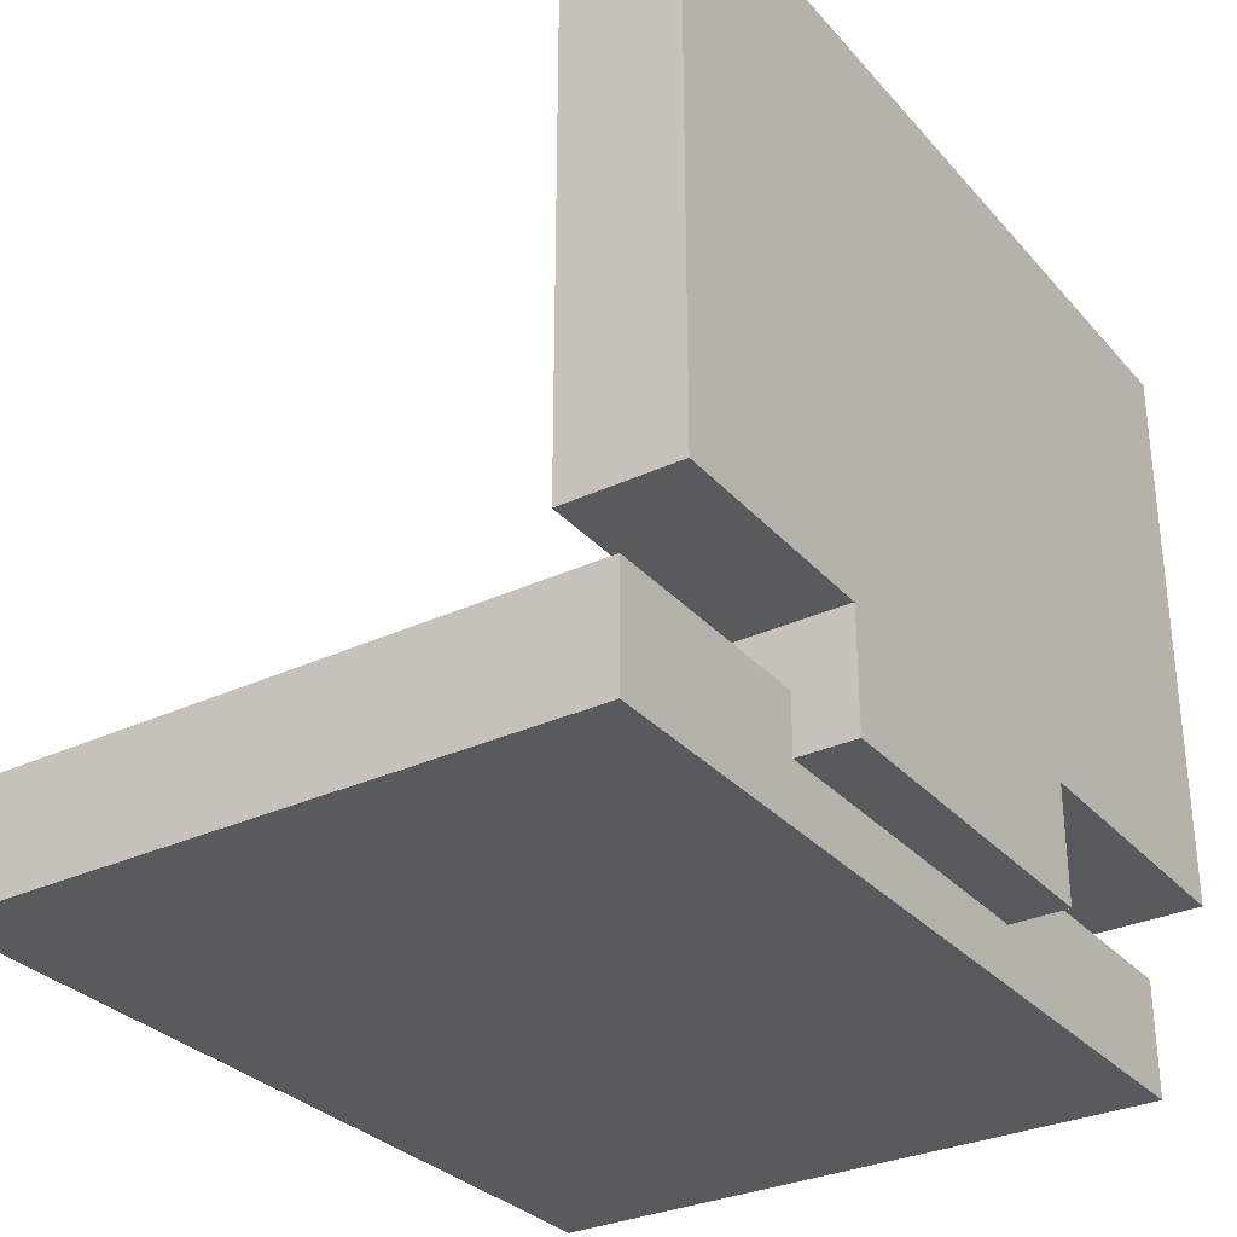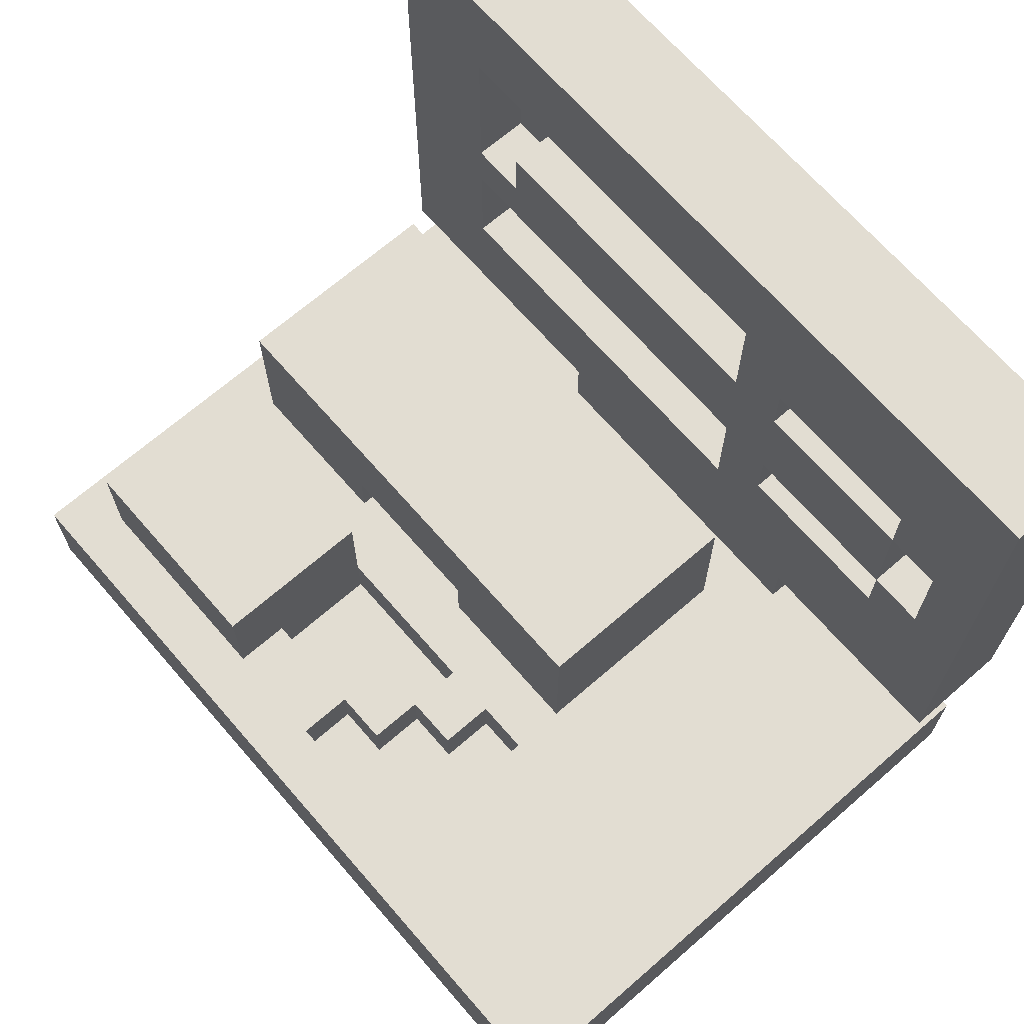
<metadata>
{"format":"obj","ext":"obj","renderer":"f3d","projection":"perspective","resolution":1024,"background":"white","views":[{"elev":-31.0,"azim":-56.4,"up":"+Y"},{"elev":68.3,"azim":-131.0,"up":"+Y"}]}
</metadata>
<code>
o
v 10.3 0.3 12.6
v 10.3 0.3 11.5
v 10.3 0.5 12.6
v 10.3 0.5 11.5
v 10.3 0.6 12.7
v 10.3 0.6 12.5
v 10.3 1.6 12.7
v 10.3 1.6 12.5
v 10.5 1 12.6
v 10.5 1 12.5
v 10.5 1.2 12.6
v 10.5 1.2 12.5
v 10.7 0.4 12.7
v 10.7 0.4 12.6
v 10.7 0.5 12.6
v 10.7 0.5 12.5
v 10.7 0.6 12.7
v 10.7 0.6 12.5
v 10.8 0.5 12.4
v 10.8 0.5 12.3
v 10.8 0.5 12.1
v 10.8 0.5 12
v 10.8 0.8 12.4
v 10.8 0.8 12.3
v 10.8 0.8 12.1
v 10.8 0.8 12
v 10.8 0.9 12.6
v 10.8 0.9 12.5
v 10.8 1 12.6
v 10.8 1 12.5
v 10.8 1.2 12.6
v 10.8 1.2 12.5
v 10.8 1.3 12.6
v 10.8 1.3 12.5
v 10.9 0.4 11.9
v 10.9 0.4 11.8
v 10.9 0.5 11.9
v 10.9 0.5 11.8
v 11 0.4 12.3
v 11 0.4 12.2
v 11 0.4 12.1
v 11 0.4 11.8
v 11 0.4 11.7
v 11 0.5 12.3
v 11 0.5 12.1
v 11 0.5 11.8
v 11 0.5 11.7
v 11 0.6 12.3
v 11 0.6 12.2
v 11 0.7 12.3
v 11 0.7 12.1
v 11.1 0.4 11.7
v 11.1 0.4 11.6
v 11.1 0.5 11.7
v 11.1 0.5 11.6
v 11.3 0.4 11.9
v 11.3 0.4 11.7
v 11.3 0.5 11.9
v 11.3 0.5 11.7
v 11.3 0.5 11.6
v 11.3 0.7 11.9
v 11.3 0.7 11.6
v 11.4 0.5 12.3
v 11.4 0.5 12.2
v 11.4 0.5 12.1
v 11.4 0.5 12
v 11.4 0.6 12.3
v 11.4 0.6 12.2
v 11.4 0.6 12.1
v 11.4 0.6 12
v 11.5 0.5 12.4
v 11.5 0.5 12.3
v 11.5 0.6 12.4
v 11.5 0.6 12.3
v 11.6 0.4 12.3
v 11.6 0.4 12.1
v 11.6 0.4 11.9
v 11.6 0.4 11.7
v 11.6 0.5 12.3
v 11.6 0.5 12.1
v 11.6 0.5 11.9
v 11.6 0.5 11.8
v 11.6 0.5 11.7
v 11.6 0.6 11.8
v 11.6 0.6 11.7
v 11.6 0.7 12.3
v 11.6 0.7 12.1
v 11.6 0.8 12.6
v 11.6 0.8 12.5
v 11.6 1 12.6
v 11.6 1 12.5
v 11.6 1.1 12.6
v 11.6 1.1 12.5
v 11.6 1.4 12.6
v 11.6 1.4 12.5
v 10.4 1 12.6
v 10.4 1 12.5
v 10.4 1.2 12.6
v 10.4 1.2 12.5
v 10.5 0.9 12.6
v 10.5 0.9 12.5
v 10.5 1 12.6
v 10.5 1 12.5
v 10.5 1.2 12.6
v 10.5 1.2 12.5
v 10.5 1.3 12.6
v 10.5 1.3 12.5
v 10.8 0.4 11.9
v 10.8 0.4 11.7
v 10.8 0.5 11.9
v 10.8 0.5 11.7
v 10.9 0.4 12.3
v 10.9 0.4 12.1
v 10.9 0.4 11.7
v 10.9 0.4 11.6
v 10.9 0.5 12.3
v 10.9 0.5 12.1
v 10.9 0.5 11.7
v 10.9 0.5 11.6
v 10.9 0.7 12.3
v 10.9 0.7 12.1
v 10.9 0.8 12.6
v 10.9 0.8 12.5
v 10.9 1 12.6
v 10.9 1 12.5
v 10.9 1.2 12.6
v 10.9 1.2 12.5
v 10.9 1.4 12.6
v 10.9 1.4 12.5
v 11 0.4 11.9
v 11 0.4 11.8
v 11 0.5 11.9
v 11 0.5 11.8
v 11.1 0.4 11.8
v 11.1 0.4 11.7
v 11.1 0.5 12.4
v 11.1 0.5 12.3
v 11.1 0.5 12.2
v 11.1 0.5 12.1
v 11.1 0.5 12
v 11.1 0.5 11.8
v 11.1 0.5 11.7
v 11.1 0.6 12.4
v 11.1 0.6 12.3
v 11.1 0.6 12.2
v 11.1 0.6 12.1
v 11.1 0.6 12
v 11.3 0.4 12.7
v 11.3 0.4 12.6
v 11.3 0.5 12.6
v 11.3 0.5 12.5
v 11.3 0.6 12.7
v 11.3 0.6 12.5
v 11.4 0.4 11.9
v 11.4 0.4 11.7
v 11.4 0.5 11.9
v 11.4 0.5 11.8
v 11.4 0.5 11.7
v 11.4 0.6 11.8
v 11.4 0.6 11.7
v 11.5 0.4 12.3
v 11.5 0.4 12.2
v 11.5 0.4 12.1
v 11.5 0.5 12.3
v 11.5 0.5 12.1
v 11.5 0.6 12.3
v 11.5 0.6 12.2
v 11.5 0.7 12.3
v 11.5 0.7 12.1
v 11.5 1.1 12.6
v 11.5 1.1 12.5
v 11.5 1.2 12.6
v 11.5 1.2 12.5
v 11.7 0.5 12.4
v 11.7 0.5 12.3
v 11.7 0.5 12.1
v 11.7 0.5 12
v 11.7 0.5 11.9
v 11.7 0.5 11.6
v 11.7 0.7 11.9
v 11.7 0.7 11.6
v 11.7 0.8 12.4
v 11.7 0.8 12.3
v 11.7 0.8 12.1
v 11.7 0.8 12
v 11.8 0.3 12.6
v 11.8 0.3 11.5
v 11.8 0.5 12.6
v 11.8 0.5 11.5
v 11.8 0.6 12.7
v 11.8 0.6 12.5
v 11.8 1.6 12.7
v 11.8 1.6 12.5
v 10.3 0.6 12.7
v 10.3 1.6 12.7
v 10.7 0.4 12.7
v 10.7 0.6 12.7
v 11.3 0.4 12.7
v 11.3 0.6 12.7
v 11.8 0.6 12.7
v 11.8 1.6 12.7
v 10.3 0.3 12.6
v 10.3 0.5 12.6
v 10.7 0.4 12.6
v 10.7 0.5 12.6
v 11.3 0.4 12.6
v 11.3 0.5 12.6
v 11.8 0.3 12.6
v 11.8 0.5 12.6
v 10.8 0.5 12.4
v 10.8 0.8 12.4
v 11.1 0.5 12.4
v 11.1 0.6 12.4
v 11.5 0.5 12.4
v 11.5 0.6 12.4
v 11.7 0.5 12.4
v 11.7 0.8 12.4
v 11.4 0.5 12.3
v 11.4 0.6 12.3
v 11.5 0.5 12.3
v 11.5 0.6 12.3
v 10.9 0.4 12.1
v 10.9 0.5 12.1
v 10.9 0.7 12.1
v 11 0.4 12.1
v 11 0.5 12.1
v 11 0.7 12.1
v 11.5 0.4 12.1
v 11.5 0.5 12.1
v 11.5 0.7 12.1
v 11.6 0.4 12.1
v 11.6 0.5 12.1
v 11.6 0.7 12.1
v 11.3 0.5 11.9
v 11.3 0.7 11.9
v 11.7 0.5 11.9
v 11.7 0.7 11.9
v 11 0.4 11.8
v 11 0.5 11.8
v 11.1 0.4 11.8
v 11.1 0.5 11.8
v 10.8 0.4 11.7
v 10.8 0.5 11.7
v 10.9 0.4 11.7
v 10.9 0.5 11.7
v 11.1 0.4 11.7
v 11.1 0.5 11.7
v 11.2 0.4 11.7
v 11.2 0.5 11.7
v 11.3 0.4 11.7
v 11.3 0.5 11.7
v 11.4 0.4 11.7
v 11.4 0.5 11.7
v 11.4 0.6 11.7
v 11.6 0.4 11.7
v 11.6 0.5 11.7
v 11.6 0.6 11.7
v 10.9 0.4 11.6
v 10.9 0.5 11.6
v 11.1 0.4 11.6
v 11.1 0.5 11.6
v 10.4 1 12.6
v 10.4 1.2 12.6
v 10.5 0.9 12.6
v 10.5 1 12.6
v 10.5 1.2 12.6
v 10.5 1.3 12.6
v 10.8 0.9 12.6
v 10.8 1 12.6
v 10.8 1.2 12.6
v 10.8 1.3 12.6
v 10.9 0.8 12.6
v 10.9 1 12.6
v 10.9 1.2 12.6
v 10.9 1.4 12.6
v 11.2 1 12.6
v 11.2 1.2 12.6
v 11.5 1.1 12.6
v 11.5 1.2 12.6
v 11.6 0.8 12.6
v 11.6 1 12.6
v 11.6 1.1 12.6
v 11.6 1.4 12.6
v 10.3 0.6 12.5
v 10.3 1.6 12.5
v 10.4 0.8 12.5
v 10.4 1 12.5
v 10.4 1.2 12.5
v 10.4 1.4 12.5
v 10.5 0.9 12.5
v 10.5 1 12.5
v 10.5 1.2 12.5
v 10.5 1.3 12.5
v 10.7 0.5 12.5
v 10.7 0.6 12.5
v 10.8 0.9 12.5
v 10.8 1 12.5
v 10.8 1.2 12.5
v 10.8 1.3 12.5
v 10.9 0.8 12.5
v 10.9 1 12.5
v 10.9 1.2 12.5
v 10.9 1.4 12.5
v 11.2 1 12.5
v 11.2 1.2 12.5
v 11.3 0.5 12.5
v 11.3 0.6 12.5
v 11.5 1.1 12.5
v 11.5 1.2 12.5
v 11.6 0.8 12.5
v 11.6 1 12.5
v 11.6 1.1 12.5
v 11.6 1.4 12.5
v 11.8 0.6 12.5
v 11.8 1.6 12.5
v 10.9 0.4 12.3
v 10.9 0.5 12.3
v 10.9 0.7 12.3
v 11 0.4 12.3
v 11 0.5 12.3
v 11 0.6 12.3
v 11 0.7 12.3
v 11.5 0.4 12.3
v 11.5 0.5 12.3
v 11.5 0.6 12.3
v 11.5 0.7 12.3
v 11.6 0.4 12.3
v 11.6 0.5 12.3
v 11.6 0.7 12.3
v 10.8 0.5 12
v 10.8 0.8 12
v 11.1 0.5 12
v 11.1 0.6 12
v 11.4 0.5 12
v 11.4 0.6 12
v 11.7 0.5 12
v 11.7 0.8 12
v 10.8 0.4 11.9
v 10.8 0.5 11.9
v 10.9 0.4 11.9
v 10.9 0.5 11.9
v 11 0.4 11.9
v 11 0.5 11.9
v 11.3 0.4 11.9
v 11.3 0.5 11.9
v 11.4 0.4 11.9
v 11.4 0.5 11.9
v 11.6 0.4 11.9
v 11.6 0.5 11.9
v 10.9 0.4 11.8
v 10.9 0.5 11.8
v 11 0.4 11.8
v 11 0.5 11.8
v 11.4 0.5 11.8
v 11.4 0.6 11.8
v 11.6 0.5 11.8
v 11.6 0.6 11.8
v 11 0.4 11.7
v 11 0.5 11.7
v 11.1 0.4 11.7
v 11.1 0.5 11.7
v 11.3 0.5 11.6
v 11.3 0.7 11.6
v 11.7 0.5 11.6
v 11.7 0.7 11.6
v 10.3 0.3 11.5
v 10.3 0.5 11.5
v 11.8 0.3 11.5
v 11.8 0.5 11.5
v 10.3 0.3 12.6
v 11.8 0.3 12.6
v 10.3 0.3 11.5
v 11.8 0.3 11.5
v 10.7 0.4 12.7
v 11.3 0.4 12.7
v 10.7 0.4 12.6
v 11.3 0.4 12.6
v 11.4 0.5 11.9
v 11.6 0.5 11.9
v 11.4 0.5 11.8
v 11.6 0.5 11.8
v 10.3 0.6 12.7
v 10.7 0.6 12.7
v 11.3 0.6 12.7
v 11.8 0.6 12.7
v 10.3 0.6 12.5
v 10.7 0.6 12.5
v 11.3 0.6 12.5
v 11.8 0.6 12.5
v 11.1 0.6 12.4
v 11.5 0.6 12.4
v 11.1 0.6 12.3
v 11.4 0.6 12.3
v 11.5 0.6 12.3
v 11.1 0.6 12.2
v 11.4 0.6 12.2
v 11.1 0.6 12.1
v 11.4 0.6 12.1
v 11.1 0.6 12
v 11.4 0.6 12
v 11.4 0.6 11.8
v 11.6 0.6 11.8
v 11.4 0.6 11.7
v 11.6 0.6 11.7
v 10.9 0.7 12.3
v 11 0.7 12.3
v 11.5 0.7 12.3
v 11.6 0.7 12.3
v 10.9 0.7 12.1
v 11 0.7 12.1
v 11.5 0.7 12.1
v 11.6 0.7 12.1
v 10.5 1 12.6
v 10.8 1 12.6
v 10.9 1 12.6
v 11.2 1 12.6
v 11.6 1 12.6
v 10.5 1 12.5
v 10.8 1 12.5
v 10.9 1 12.5
v 11.2 1 12.5
v 11.6 1 12.5
v 10.4 1.2 12.6
v 10.5 1.2 12.6
v 10.4 1.2 12.5
v 10.5 1.2 12.5
v 10.5 1.3 12.6
v 10.8 1.3 12.6
v 10.5 1.3 12.5
v 10.8 1.3 12.5
v 10.9 1.4 12.6
v 11.6 1.4 12.6
v 10.9 1.4 12.5
v 11.6 1.4 12.5
v 10.9 0.4 12.3
v 11 0.4 12.3
v 11.5 0.4 12.3
v 11.6 0.4 12.3
v 11 0.4 12.2
v 11.5 0.4 12.2
v 10.9 0.4 12.1
v 11 0.4 12.1
v 11.5 0.4 12.1
v 11.6 0.4 12.1
v 10.8 0.4 11.9
v 10.9 0.4 11.9
v 11 0.4 11.9
v 11.3 0.4 11.9
v 11.4 0.4 11.9
v 11.6 0.4 11.9
v 10.9 0.4 11.8
v 11 0.4 11.8
v 11.1 0.4 11.8
v 10.8 0.4 11.7
v 10.9 0.4 11.7
v 11 0.4 11.7
v 11.1 0.4 11.7
v 11.2 0.4 11.7
v 11.3 0.4 11.7
v 11.4 0.4 11.7
v 11.6 0.4 11.7
v 10.9 0.4 11.6
v 11.1 0.4 11.6
v 10.3 0.5 12.6
v 10.7 0.5 12.6
v 11.3 0.5 12.6
v 11.8 0.5 12.6
v 10.7 0.5 12.5
v 11.3 0.5 12.5
v 10.4 0.5 12.4
v 10.5 0.5 12.4
v 10.6 0.5 12.4
v 10.7 0.5 12.4
v 10.8 0.5 12.4
v 11.1 0.5 12.4
v 11.5 0.5 12.4
v 11.7 0.5 12.4
v 10.8 0.5 12.3
v 11.1 0.5 12.3
v 11.4 0.5 12.3
v 11.5 0.5 12.3
v 11.7 0.5 12.3
v 10.4 0.5 12.2
v 10.5 0.5 12.2
v 10.6 0.5 12.2
v 10.7 0.5 12.2
v 11.1 0.5 12.2
v 11.4 0.5 12.2
v 10.8 0.5 12.1
v 11.1 0.5 12.1
v 11.4 0.5 12.1
v 11.7 0.5 12.1
v 10.4 0.5 12
v 10.5 0.5 12
v 10.6 0.5 12
v 10.7 0.5 12
v 10.8 0.5 12
v 11.1 0.5 12
v 11.4 0.5 12
v 11.7 0.5 12
v 10.8 0.5 11.9
v 10.9 0.5 11.9
v 11 0.5 11.9
v 11.3 0.5 11.9
v 11.7 0.5 11.9
v 10.4 0.5 11.8
v 10.5 0.5 11.8
v 10.6 0.5 11.8
v 10.7 0.5 11.8
v 10.9 0.5 11.8
v 11 0.5 11.8
v 11.1 0.5 11.8
v 10.8 0.5 11.7
v 10.9 0.5 11.7
v 11 0.5 11.7
v 11.1 0.5 11.7
v 11.2 0.5 11.7
v 11.3 0.5 11.7
v 10.4 0.5 11.6
v 10.5 0.5 11.6
v 10.6 0.5 11.6
v 10.7 0.5 11.6
v 10.8 0.5 11.6
v 10.9 0.5 11.6
v 11.1 0.5 11.6
v 11.2 0.5 11.6
v 11.3 0.5 11.6
v 11.7 0.5 11.6
v 10.3 0.5 11.5
v 11.8 0.5 11.5
v 11.3 0.7 11.9
v 11.7 0.7 11.9
v 11.3 0.7 11.6
v 11.7 0.7 11.6
v 10.9 0.8 12.6
v 11.6 0.8 12.6
v 10.9 0.8 12.5
v 11.6 0.8 12.5
v 10.8 0.8 12.4
v 11.7 0.8 12.4
v 10.8 0.8 12.3
v 11.7 0.8 12.3
v 10.8 0.8 12.1
v 11.7 0.8 12.1
v 10.8 0.8 12
v 11.7 0.8 12
v 10.5 0.9 12.6
v 10.8 0.9 12.6
v 10.5 0.9 12.5
v 10.8 0.9 12.5
v 10.4 1 12.6
v 10.5 1 12.6
v 10.4 1 12.5
v 10.5 1 12.5
v 11.5 1.1 12.6
v 11.6 1.1 12.6
v 11.5 1.1 12.5
v 11.6 1.1 12.5
v 10.5 1.2 12.6
v 10.8 1.2 12.6
v 10.9 1.2 12.6
v 11.2 1.2 12.6
v 11.5 1.2 12.6
v 10.5 1.2 12.5
v 10.8 1.2 12.5
v 10.9 1.2 12.5
v 11.2 1.2 12.5
v 11.5 1.2 12.5
v 10.3 1.6 12.7
v 11.8 1.6 12.7
v 10.3 1.6 12.5
v 11.8 1.6 12.5
f 3 2 1
f 4 2 3
f 7 6 5
f 8 6 7
f 11 10 9
f 12 10 11
f 15 14 13
f 17 15 13
f 17 16 15
f 18 16 17
f 23 20 19
f 24 21 20
f 24 20 23
f 25 22 21
f 25 21 24
f 26 22 25
f 29 28 27
f 30 28 29
f 33 32 31
f 34 32 33
f 37 36 35
f 38 36 37
f 44 40 39
f 45 41 40
f 46 43 42
f 47 43 46
f 48 40 44
f 49 45 40
f 49 40 48
f 50 49 48
f 51 45 49
f 51 49 50
f 54 53 52
f 55 53 54
f 58 57 56
f 59 57 58
f 61 59 58
f 61 60 59
f 62 60 61
f 67 64 63
f 68 65 64
f 68 64 67
f 69 66 65
f 69 65 68
f 70 66 69
f 73 72 71
f 74 72 73
f 79 76 75
f 80 76 79
f 81 78 77
f 82 78 81
f 83 78 82
f 84 83 82
f 85 83 84
f 86 80 79
f 87 80 86
f 90 89 88
f 91 89 90
f 94 93 92
f 95 93 94
f 96 97 98
f 98 97 99
f 100 101 102
f 102 101 103
f 104 105 106
f 106 105 107
f 108 109 110
f 110 109 111
f 112 113 116
f 116 113 117
f 114 115 118
f 118 115 119
f 116 117 120
f 120 117 121
f 122 123 124
f 124 123 125
f 126 127 128
f 128 127 129
f 130 131 132
f 132 131 133
f 134 135 141
f 141 135 142
f 136 137 143
f 137 138 143
f 143 138 144
f 138 139 145
f 144 138 145
f 139 140 146
f 145 139 146
f 146 140 147
f 148 149 150
f 148 150 152
f 150 151 152
f 152 151 153
f 154 155 156
f 156 155 157
f 157 155 158
f 157 158 159
f 159 158 160
f 161 162 164
f 162 163 165
f 164 162 166
f 162 165 167
f 166 162 167
f 166 167 168
f 167 165 169
f 168 167 169
f 170 171 172
f 172 171 173
f 178 179 180
f 180 179 181
f 174 175 182
f 175 176 183
f 182 175 183
f 176 177 184
f 183 176 184
f 184 177 185
f 186 187 188
f 188 187 189
f 190 191 192
f 192 191 193
f 197 195 194
f 198 197 196
f 199 195 197
f 199 197 198
f 200 195 199
f 201 195 200
f 204 203 202
f 205 203 204
f 206 204 202
f 208 206 202
f 208 207 206
f 209 207 208
f 212 211 210
f 213 211 212
f 215 211 213
f 216 215 214
f 217 211 215
f 217 215 216
f 220 219 218
f 221 219 220
f 225 223 222
f 226 224 223
f 226 223 225
f 227 224 226
f 231 229 228
f 232 230 229
f 232 229 231
f 233 230 232
f 236 235 234
f 237 235 236
f 240 239 238
f 241 239 240
f 244 243 242
f 245 243 244
f 248 247 246
f 249 247 248
f 250 249 248
f 251 249 250
f 255 253 252
f 256 254 253
f 256 253 255
f 257 254 256
f 260 259 258
f 261 259 260
f 262 263 265
f 265 263 266
f 264 265 268
f 268 265 269
f 266 267 270
f 270 267 271
f 272 273 276
f 274 275 277
f 277 275 279
f 272 276 280
f 280 276 281
f 278 279 282
f 279 275 283
f 282 279 283
f 284 285 286
f 286 285 287
f 287 285 288
f 288 285 289
f 286 287 290
f 290 287 291
f 288 289 292
f 292 289 293
f 284 286 295
f 286 290 296
f 291 292 297
f 297 292 298
f 293 289 299
f 286 296 300
f 298 299 300
f 297 298 300
f 294 295 300
f 296 297 300
f 295 286 300
f 300 299 301
f 301 299 302
f 299 289 303
f 302 299 303
f 289 285 303
f 301 302 304
f 304 302 305
f 294 300 306
f 306 300 307
f 304 305 308
f 308 305 309
f 307 300 310
f 304 308 311
f 311 308 312
f 303 285 313
f 311 312 314
f 312 313 314
f 310 311 314
f 307 310 314
f 313 285 315
f 314 313 315
f 316 317 319
f 317 318 320
f 319 317 320
f 320 318 321
f 321 318 322
f 323 324 327
f 325 326 328
f 327 324 328
f 324 325 328
f 328 326 329
f 330 331 332
f 332 331 333
f 333 331 335
f 334 335 336
f 335 331 337
f 336 335 337
f 338 339 340
f 340 339 341
f 342 343 344
f 344 343 345
f 346 347 348
f 348 347 349
f 350 351 352
f 352 351 353
f 354 355 356
f 356 355 357
f 358 359 360
f 360 359 361
f 362 363 364
f 364 363 365
f 366 367 368
f 368 367 369
f 372 371 370
f 373 371 372
f 376 375 374
f 377 375 376
f 380 379 378
f 381 379 380
f 386 383 382
f 387 383 386
f 388 385 384
f 389 385 388
f 392 391 390
f 393 391 392
f 394 391 393
f 395 393 392
f 396 393 395
f 397 396 395
f 398 396 397
f 399 398 397
f 400 398 399
f 403 402 401
f 404 402 403
f 409 406 405
f 410 406 409
f 411 408 407
f 412 408 411
f 418 414 413
f 419 414 418
f 420 416 415
f 421 417 416
f 421 416 420
f 422 417 421
f 425 424 423
f 426 424 425
f 429 428 427
f 430 428 429
f 433 432 431
f 434 432 433
f 435 436 439
f 437 438 440
f 435 439 441
f 441 439 442
f 440 438 443
f 443 438 444
f 445 446 451
f 447 448 452
f 452 448 453
f 445 451 454
f 451 452 454
f 454 452 455
f 455 452 456
f 453 448 457
f 457 448 458
f 458 448 459
f 449 450 460
f 460 450 461
f 455 456 462
f 456 457 462
f 462 457 463
f 464 465 468
f 466 467 469
f 464 468 470
f 468 469 470
f 470 469 471
f 471 469 472
f 472 469 473
f 473 469 474
f 474 469 475
f 469 467 476
f 475 469 476
f 476 467 477
f 473 474 478
f 475 476 479
f 479 476 480
f 480 476 481
f 477 467 482
f 464 470 483
f 470 471 483
f 471 472 484
f 483 471 484
f 472 473 485
f 484 472 485
f 473 478 486
f 485 473 486
f 479 480 487
f 487 480 488
f 486 478 489
f 487 488 490
f 490 488 491
f 482 467 492
f 464 483 493
f 483 484 493
f 484 485 494
f 493 484 494
f 485 486 495
f 494 485 495
f 486 489 496
f 495 486 496
f 496 489 497
f 490 491 498
f 498 491 499
f 492 467 500
f 496 497 501
f 499 500 501
f 498 499 501
f 497 498 501
f 501 500 502
f 502 500 503
f 503 500 504
f 500 467 505
f 504 500 505
f 464 493 506
f 493 494 506
f 494 495 507
f 506 494 507
f 495 496 508
f 507 495 508
f 496 501 509
f 508 496 509
f 502 503 510
f 510 503 511
f 509 501 513
f 511 512 515
f 515 512 516
f 464 506 519
f 506 507 519
f 507 508 520
f 519 507 520
f 508 509 521
f 520 508 521
f 509 513 522
f 521 509 522
f 513 514 523
f 522 513 523
f 523 514 524
f 516 517 525
f 517 518 526
f 525 517 526
f 526 518 527
f 505 467 528
f 526 527 529
f 527 528 529
f 521 522 529
f 464 519 529
f 525 526 529
f 524 525 529
f 522 523 529
f 523 524 529
f 520 521 529
f 519 520 529
f 528 467 530
f 529 528 530
f 531 532 533
f 533 532 534
f 535 536 537
f 537 536 538
f 539 540 541
f 541 540 542
f 541 542 543
f 543 542 544
f 543 544 545
f 545 544 546
f 547 548 549
f 549 548 550
f 551 552 553
f 553 552 554
f 555 556 557
f 557 556 558
f 559 560 564
f 564 560 565
f 561 562 566
f 562 563 567
f 566 562 567
f 567 563 568
f 569 570 571
f 571 570 572

</code>
